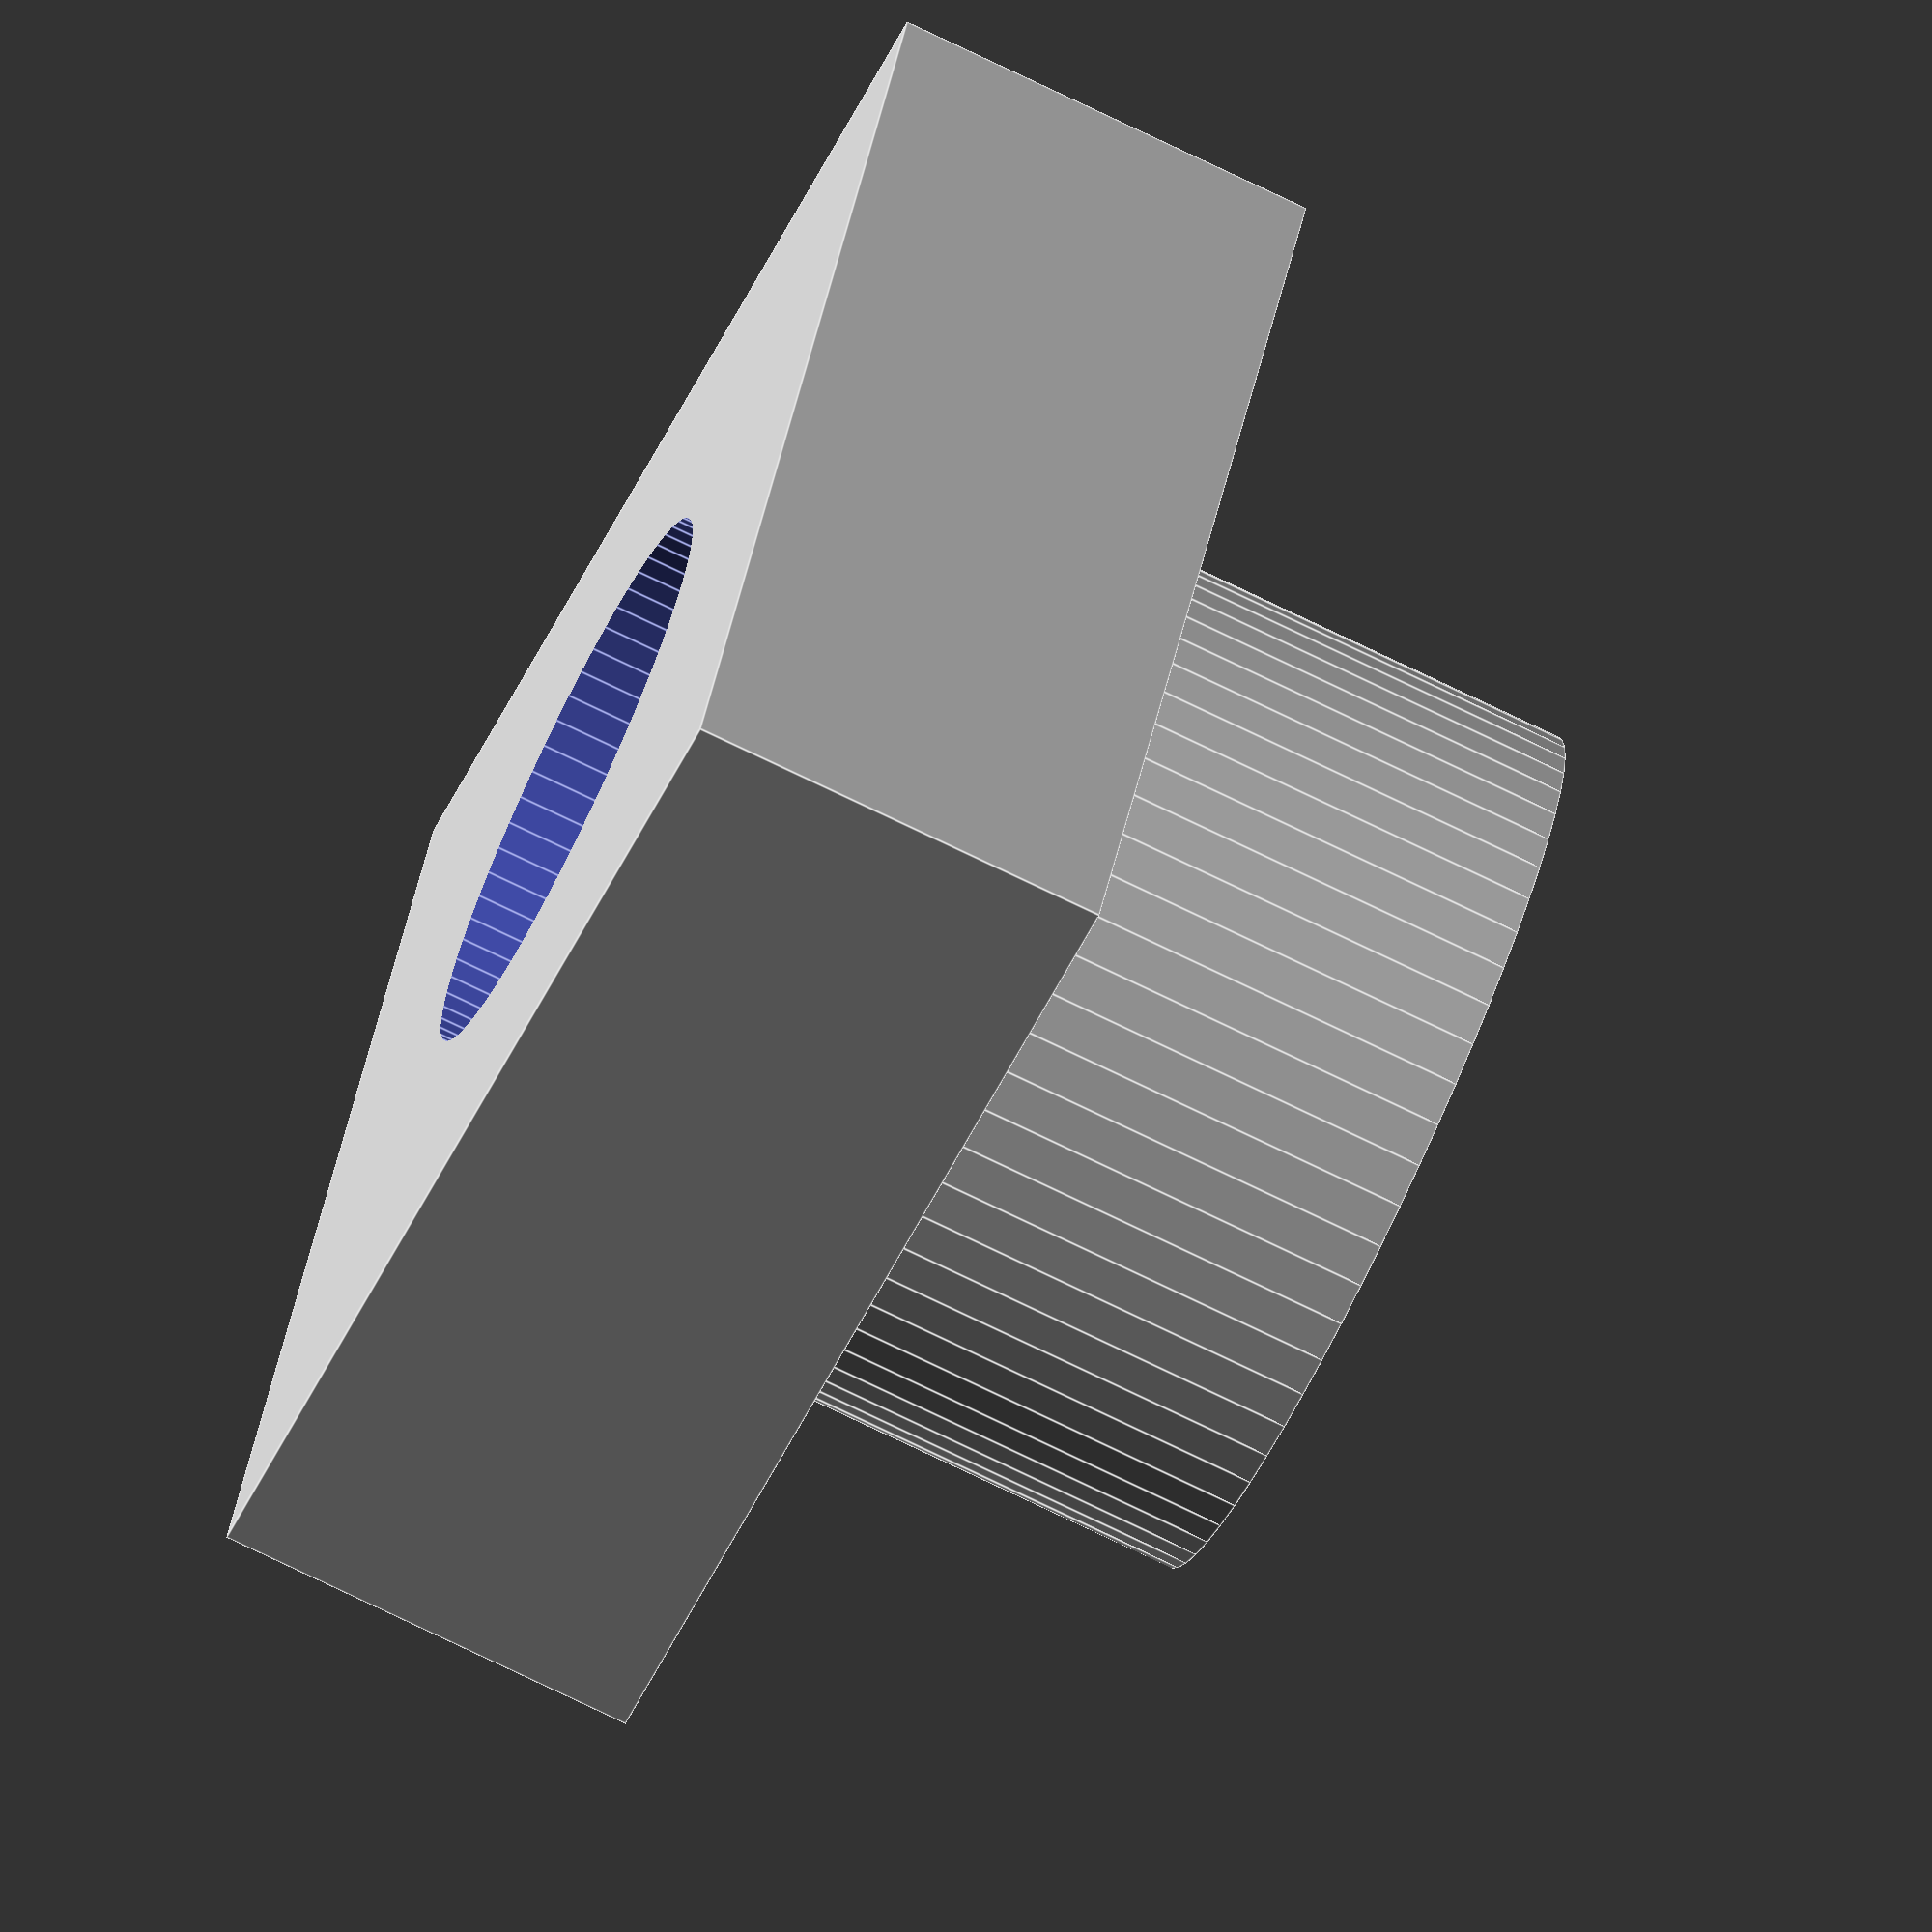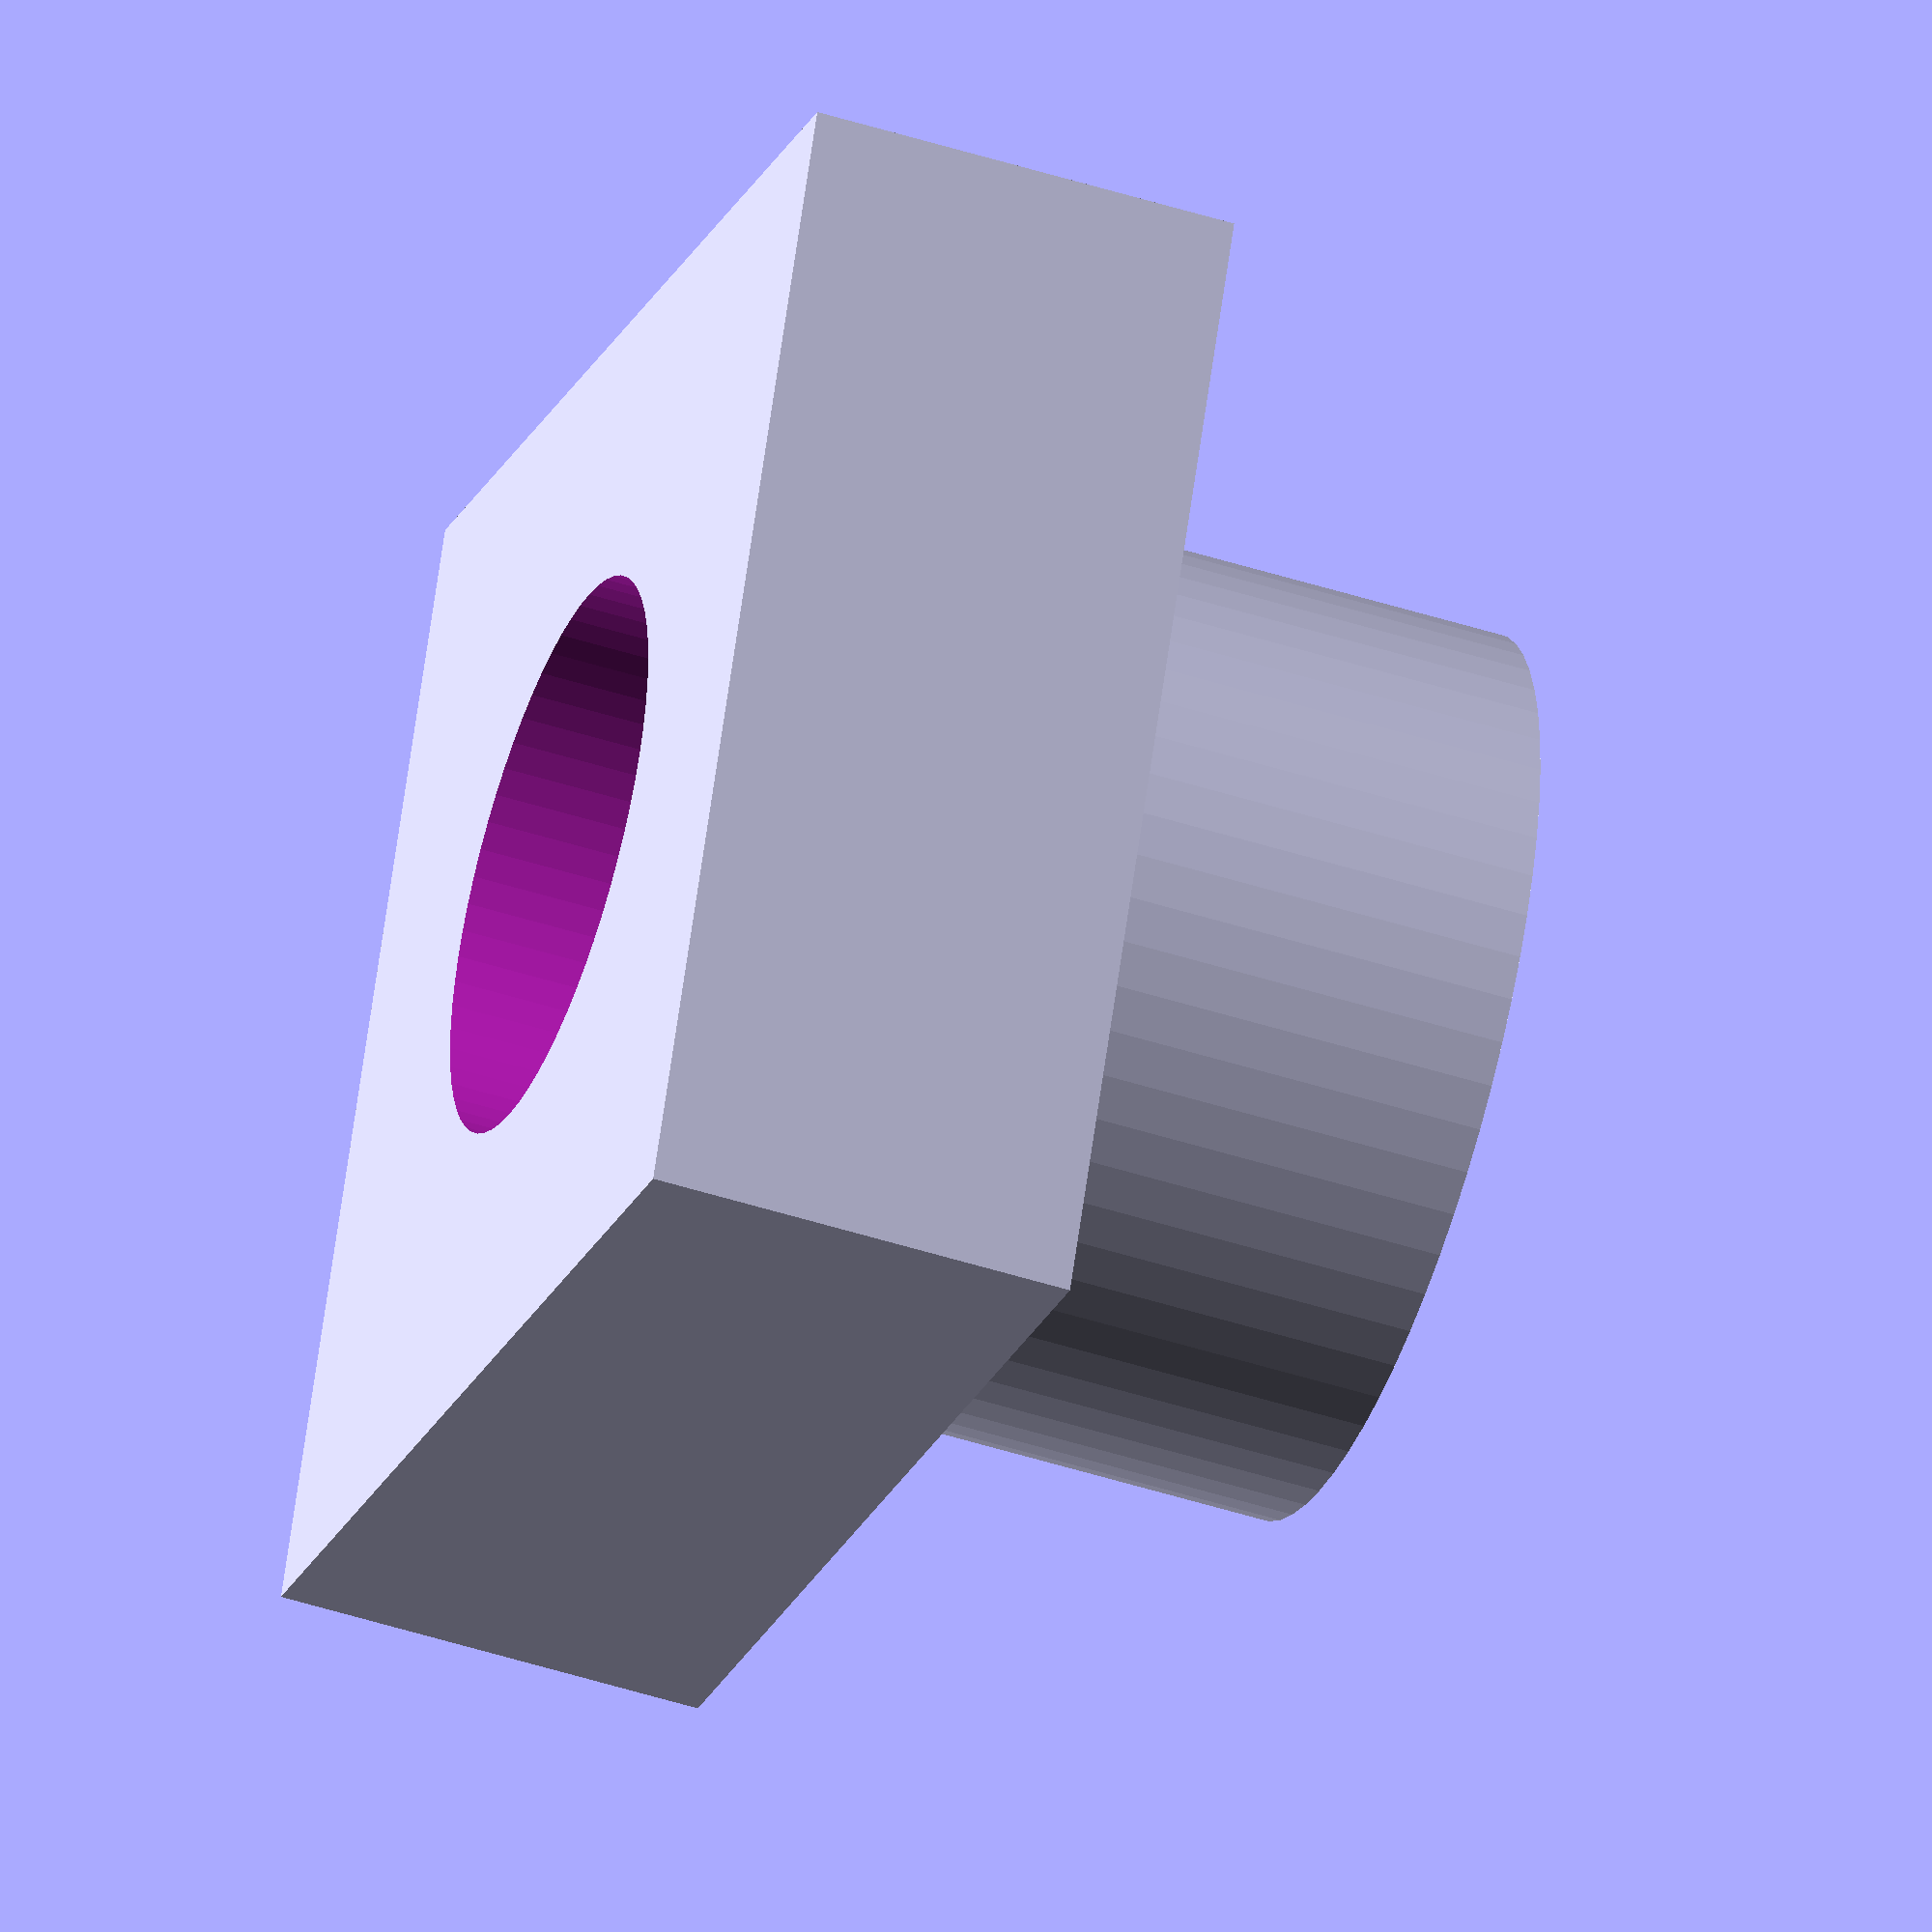
<openscad>
$fn = 64;

h = 4.5;
id = 3.9;
od = 6.2;
drill_d = 2;

module outer() {
  cylinder(h = h, d = od);
  translate([0, 0, h]) { 
    cube([8, 8, 3], center = true);;
  }
}

module drill() {
  translate([0, 0, -1]) {
    cylinder(h = 100, d = drill_d); 
    cylinder(h = h + 6, d = id); 
  }
}

module bracket_drill() {
  translate([0, 0, -h]) {
    outer();
    drill();
  }
}

difference() {
  outer();
  drill();
}

</openscad>
<views>
elev=254.1 azim=23.6 roll=115.9 proj=o view=edges
elev=227.0 azim=293.8 roll=110.1 proj=o view=wireframe
</views>
